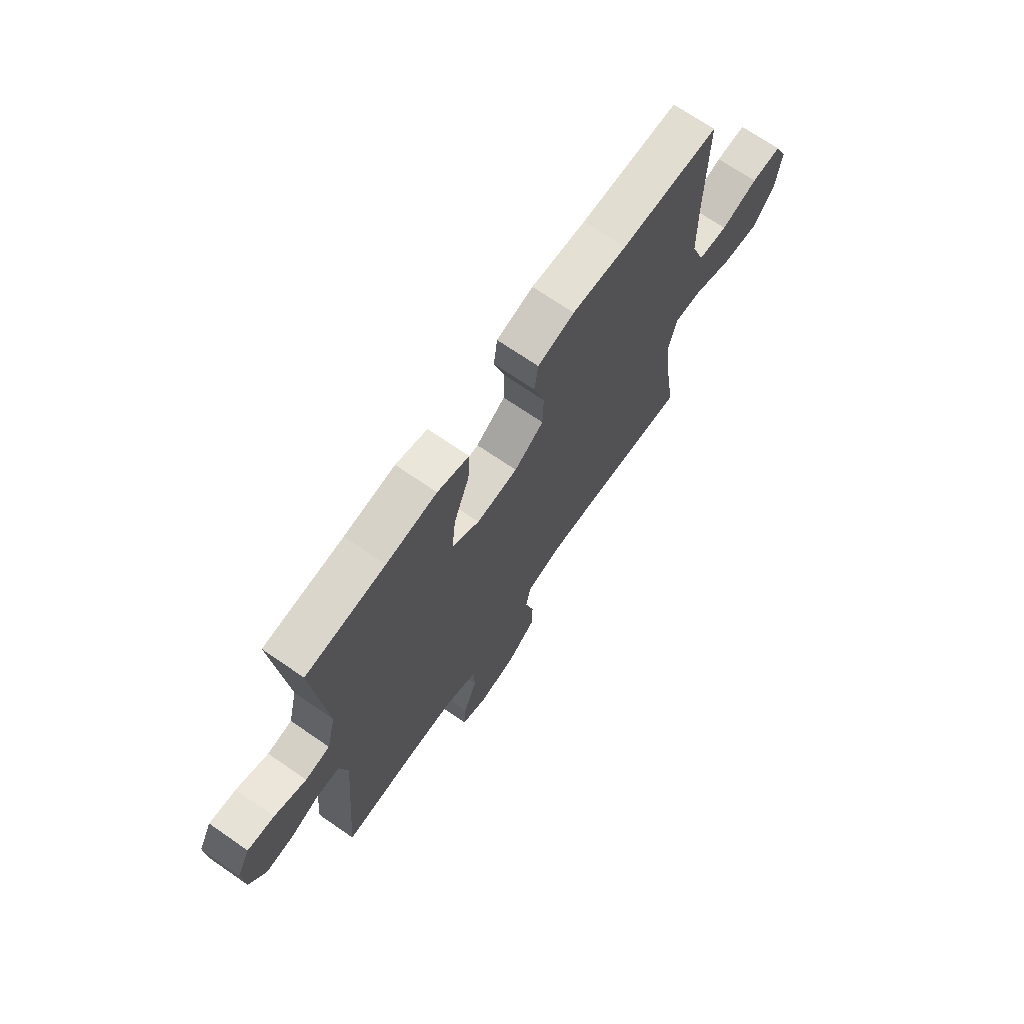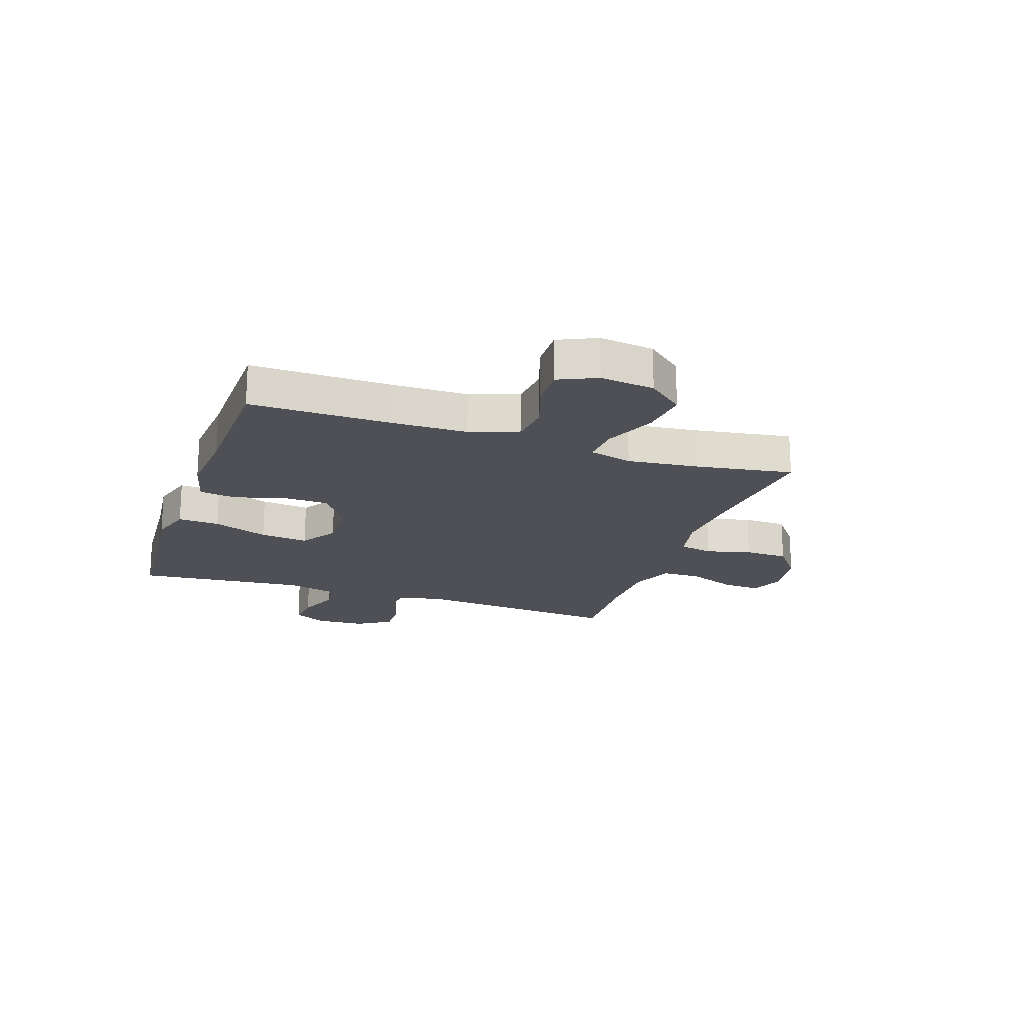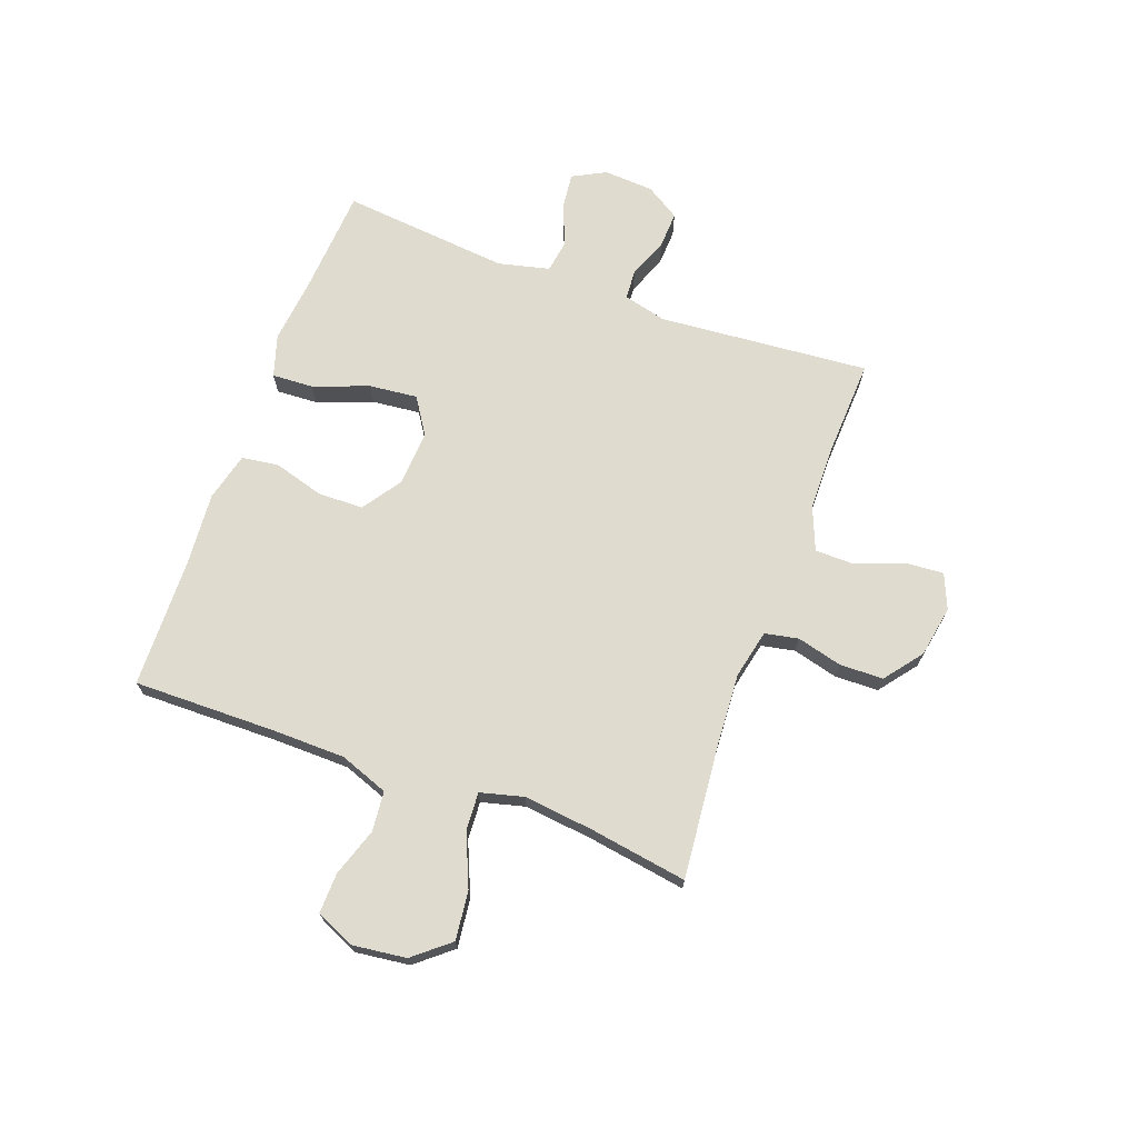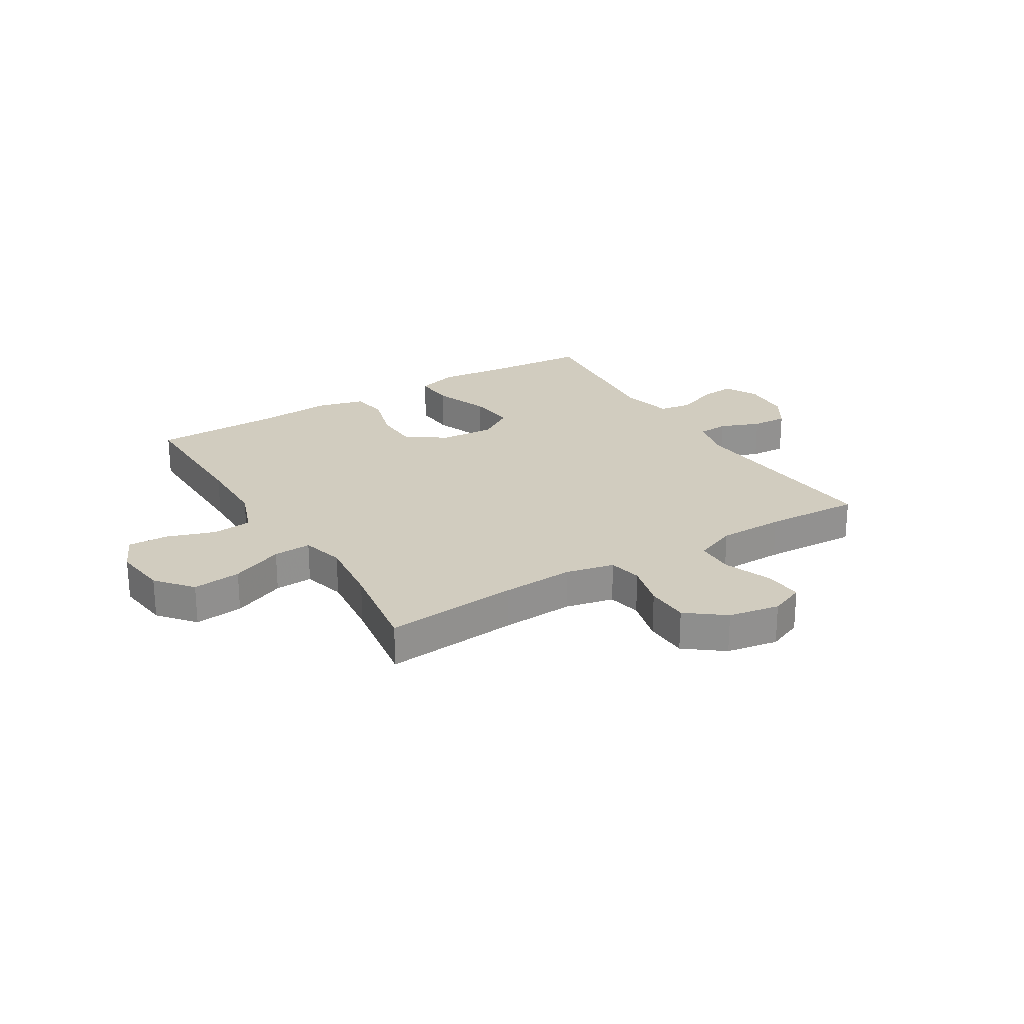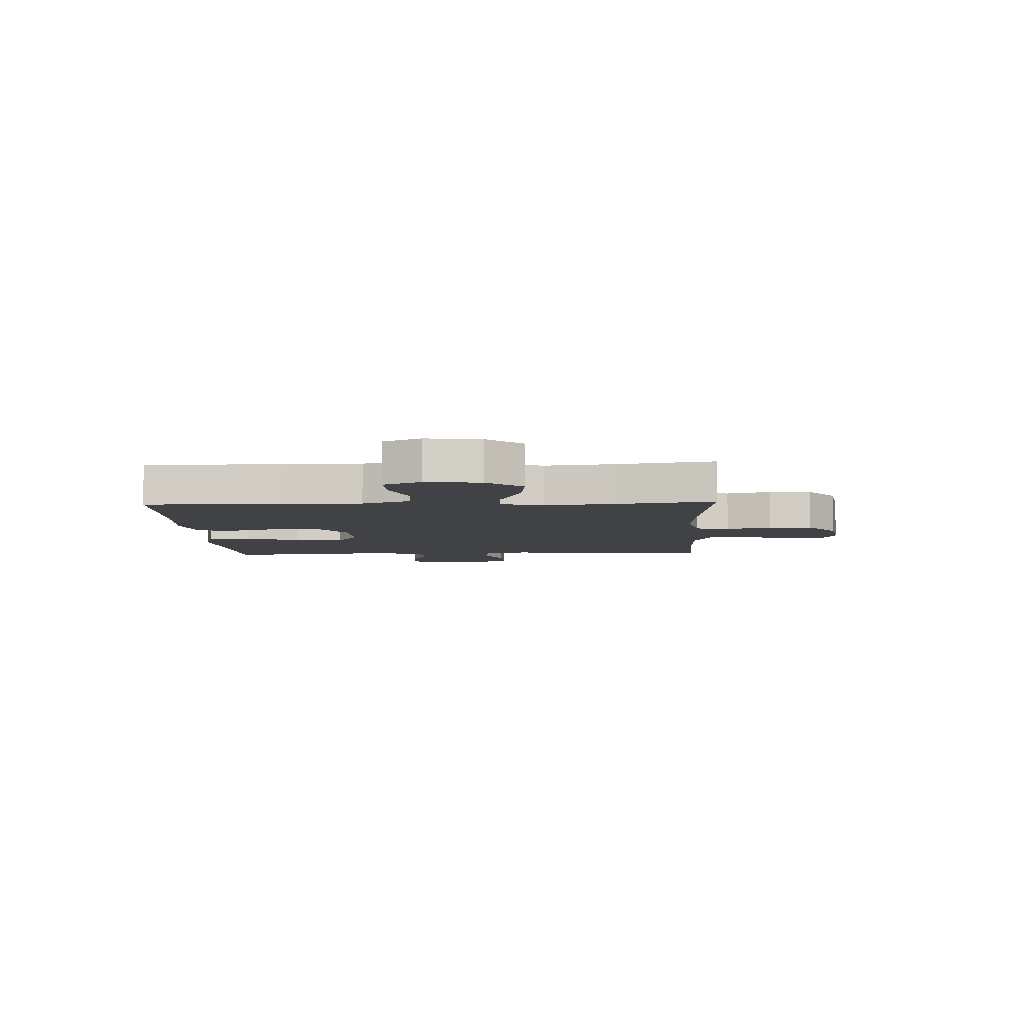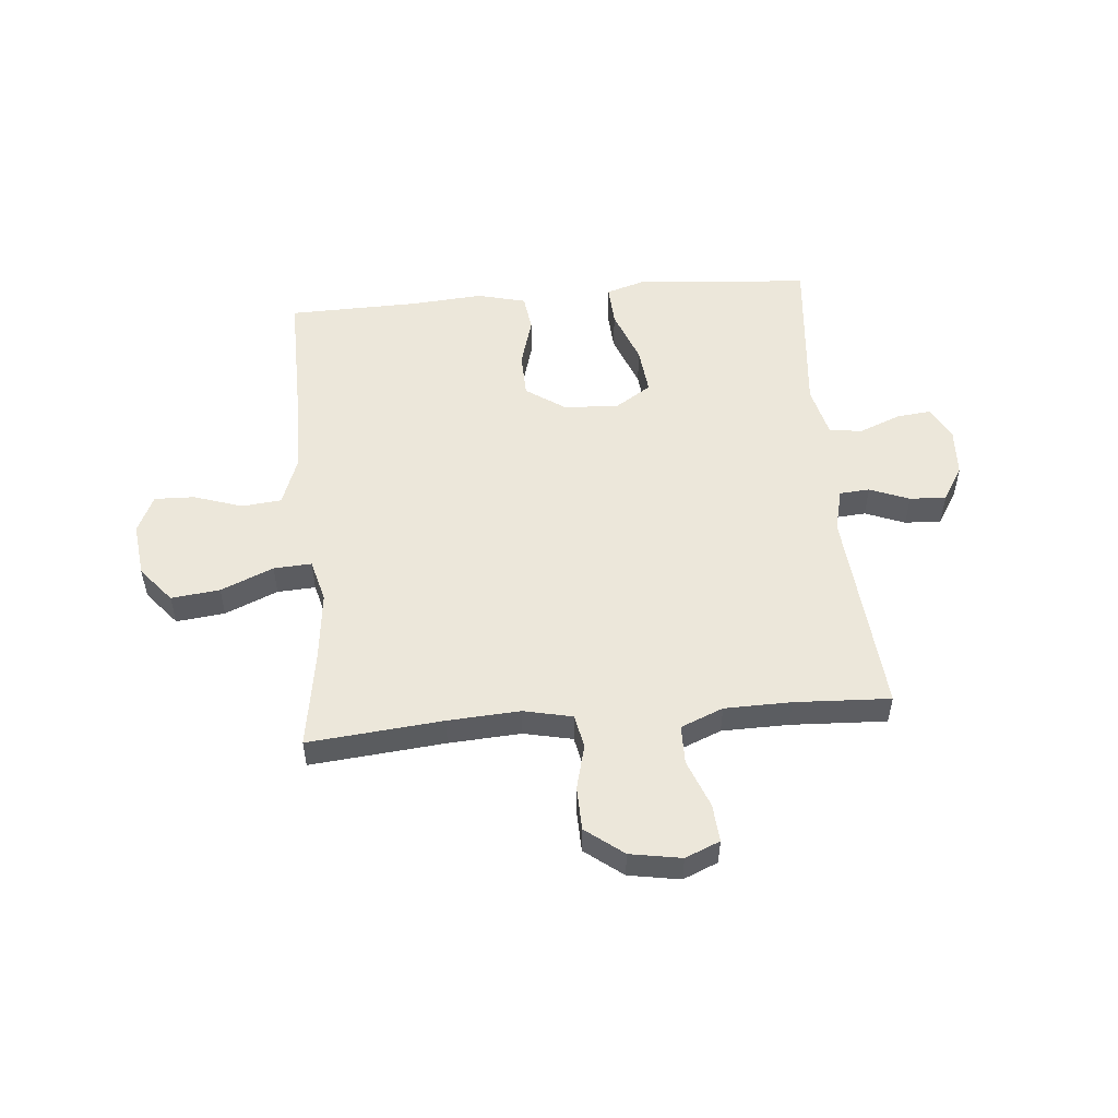
<metadata>
{"format":"obj","ext":"obj","renderer":"f3d","projection":"perspective","resolution":1024,"background":"white","views":[{"elev":70.0,"azim":-55.4,"up":"+Z"},{"elev":-19.3,"azim":71.1,"up":"+Y"},{"elev":70.3,"azim":110.1,"up":"+Y"},{"elev":24.1,"azim":148.6,"up":"+Y"},{"elev":-6.3,"azim":92.6,"up":"+Y"},{"elev":52.4,"azim":174.9,"up":"+Y"}]}
</metadata>
<code>
v -0.5 0.07 -0.5
v -0.468 0.07 -0.123
v -0.487 0.07 -0.046
v -0.541 0.07 -0.042
v -0.612 0.07 -0.07
v -0.677 0.07 -0.073
v -0.715 0.07 -0.012
v -0.72 0.07 0.077
v -0.689 0.07 0.136
v -0.626 0.07 0.129
v -0.551 0.07 0.099
v -0.493 0.07 0.108
v -0.471 0.07 0.199
v -0.5 0.07 0.5
v -0.313 0.07 0.513
v -0.193 0.07 0.526
v -0.118 0.07 0.503
v -0.122 0.07 0.429
v -0.159 0.07 0.33
v -0.168 0.07 0.244
v -0.103 0.07 0.202
v -0.005 0.07 0.208
v 0.065 0.07 0.256
v 0.067 0.07 0.337
v 0.041 0.07 0.427
v 0.05 0.07 0.493
v 0.137 0.07 0.515
v 0.267 0.07 0.505
v 0.5 0.07 0.5
v 0.497 0.07 0.247
v 0.499 0.07 0.115
v 0.531 0.07 0.028
v 0.602 0.07 0.021
v 0.689 0.07 0.05
v 0.761 0.07 0.052
v 0.792 0.07 -0.016
v 0.78 0.07 -0.113
v 0.727 0.07 -0.177
v 0.64 0.07 -0.167
v 0.546 0.07 -0.127
v 0.478 0.07 -0.123
v 0.458 0.07 -0.2
v 0.472 0.07 -0.324
v 0.5 0.07 -0.5
v 0.259 0.07 -0.477
v 0.13 0.07 -0.469
v 0.043 0.07 -0.488
v 0.031 0.07 -0.548
v 0.052 0.07 -0.629
v 0.05 0.07 -0.707
v -0.017 0.07 -0.759
v -0.109 0.07 -0.775
v -0.171 0.07 -0.749
v -0.166 0.07 -0.681
v -0.133 0.07 -0.595
v -0.134 0.07 -0.525
v -0.21 0.07 -0.494
v -0.329 0.07 -0.492
v -0.5 0 -0.5
v -0.468 0 -0.123
v -0.487 0 -0.046
v -0.541 0 -0.042
v -0.612 0 -0.07
v -0.677 0 -0.073
v -0.715 0 -0.012
v -0.72 0 0.077
v -0.689 0 0.136
v -0.626 0 0.129
v -0.551 0 0.099
v -0.493 0 0.108
v -0.471 0 0.199
v -0.5 0 0.5
v -0.313 0 0.513
v -0.193 0 0.526
v -0.118 0 0.503
v -0.122 0 0.429
v -0.159 0 0.33
v -0.168 0 0.244
v -0.103 0 0.202
v -0.005 0 0.208
v 0.065 0 0.256
v 0.067 0 0.337
v 0.041 0 0.427
v 0.05 0 0.493
v 0.137 0 0.515
v 0.267 0 0.505
v 0.5 0 0.5
v 0.497 0 0.247
v 0.499 0 0.115
v 0.531 0 0.028
v 0.602 0 0.021
v 0.689 0 0.05
v 0.761 0 0.052
v 0.792 0 -0.016
v 0.78 0 -0.113
v 0.727 0 -0.177
v 0.64 0 -0.167
v 0.546 0 -0.127
v 0.478 0 -0.123
v 0.458 0 -0.2
v 0.472 0 -0.324
v 0.5 0 -0.5
v 0.259 0 -0.477
v 0.13 0 -0.469
v 0.043 0 -0.488
v 0.031 0 -0.548
v 0.052 0 -0.629
v 0.05 0 -0.707
v -0.017 0 -0.759
v -0.109 0 -0.775
v -0.171 0 -0.749
v -0.166 0 -0.681
v -0.133 0 -0.595
v -0.134 0 -0.525
v -0.21 0 -0.494
v -0.329 0 -0.492
f 53 54 55
f 52 53 55
f 51 52 55
f 50 51 55
f 49 50 55
f 48 49 55
f 47 48 55 56
f 46 47 56 57
f 43 44 45
f 42 43 45 46
f 46 57 58
f 42 46 58
f 41 42 58
f 38 39 40
f 37 38 40
f 36 37 40
f 35 36 40
f 34 35 40
f 33 34 40
f 32 33 40 41
f 28 29 30
f 28 30 31
f 27 28 31
f 26 27 31
f 25 26 31
f 24 25 31
f 31 32 41
f 24 31 41
f 23 24 41
f 17 18 19
f 16 17 19
f 15 16 19
f 15 19 20
f 14 15 20
f 13 14 20
f 12 13 20 21
f 9 10 11
f 8 9 11
f 7 8 11
f 6 7 11
f 5 6 11
f 4 5 11
f 3 4 11 12
f 12 21 22
f 3 12 22
f 2 3 22
f 23 41 58
f 22 23 58
f 2 22 58
f 1 2 58
f 113 112 111
f 113 111 110
f 113 110 109
f 113 109 108
f 113 108 107
f 113 107 106
f 114 113 106 105
f 115 114 105 104
f 103 102 101
f 104 103 101 100
f 116 115 104
f 116 104 100
f 116 100 99
f 98 97 96
f 98 96 95
f 98 95 94
f 98 94 93
f 98 93 92
f 98 92 91
f 99 98 91 90
f 88 87 86
f 89 88 86
f 89 86 85
f 89 85 84
f 89 84 83
f 89 83 82
f 99 90 89
f 99 89 82
f 99 82 81
f 77 76 75
f 77 75 74
f 77 74 73
f 78 77 73
f 78 73 72
f 78 72 71
f 79 78 71 70
f 69 68 67
f 69 67 66
f 69 66 65
f 69 65 64
f 69 64 63
f 69 63 62
f 70 69 62 61
f 80 79 70
f 80 70 61
f 80 61 60
f 116 99 81
f 116 81 80
f 116 80 60
f 116 60 59
f 1 59 60 2
f 2 60 61 3
f 3 61 62 4
f 4 62 63 5
f 5 63 64 6
f 6 64 65 7
f 7 65 66 8
f 8 66 67 9
f 9 67 68 10
f 10 68 69 11
f 11 69 70 12
f 12 70 71 13
f 13 71 72 14
f 14 72 73 15
f 15 73 74 16
f 16 74 75 17
f 17 75 76 18
f 18 76 77 19
f 19 77 78 20
f 20 78 79 21
f 21 79 80 22
f 22 80 81 23
f 23 81 82 24
f 24 82 83 25
f 25 83 84 26
f 26 84 85 27
f 27 85 86 28
f 28 86 87 29
f 29 87 88 30
f 30 88 89 31
f 31 89 90 32
f 32 90 91 33
f 33 91 92 34
f 34 92 93 35
f 35 93 94 36
f 36 94 95 37
f 37 95 96 38
f 38 96 97 39
f 39 97 98 40
f 40 98 99 41
f 41 99 100 42
f 42 100 101 43
f 43 101 102 44
f 44 102 103 45
f 45 103 104 46
f 46 104 105 47
f 47 105 106 48
f 48 106 107 49
f 49 107 108 50
f 50 108 109 51
f 51 109 110 52
f 52 110 111 53
f 53 111 112 54
f 54 112 113 55
f 55 113 114 56
f 56 114 115 57
f 57 115 116 58
f 58 116 59 1

</code>
